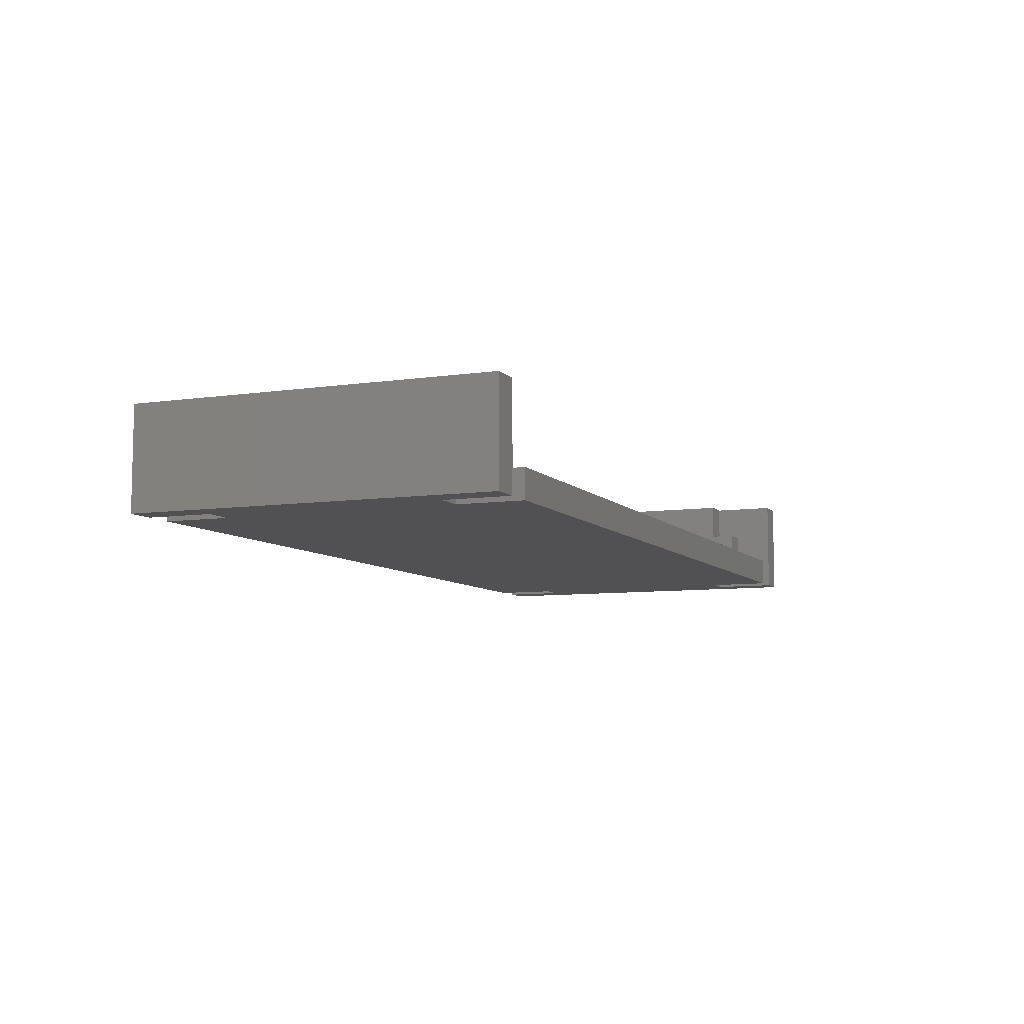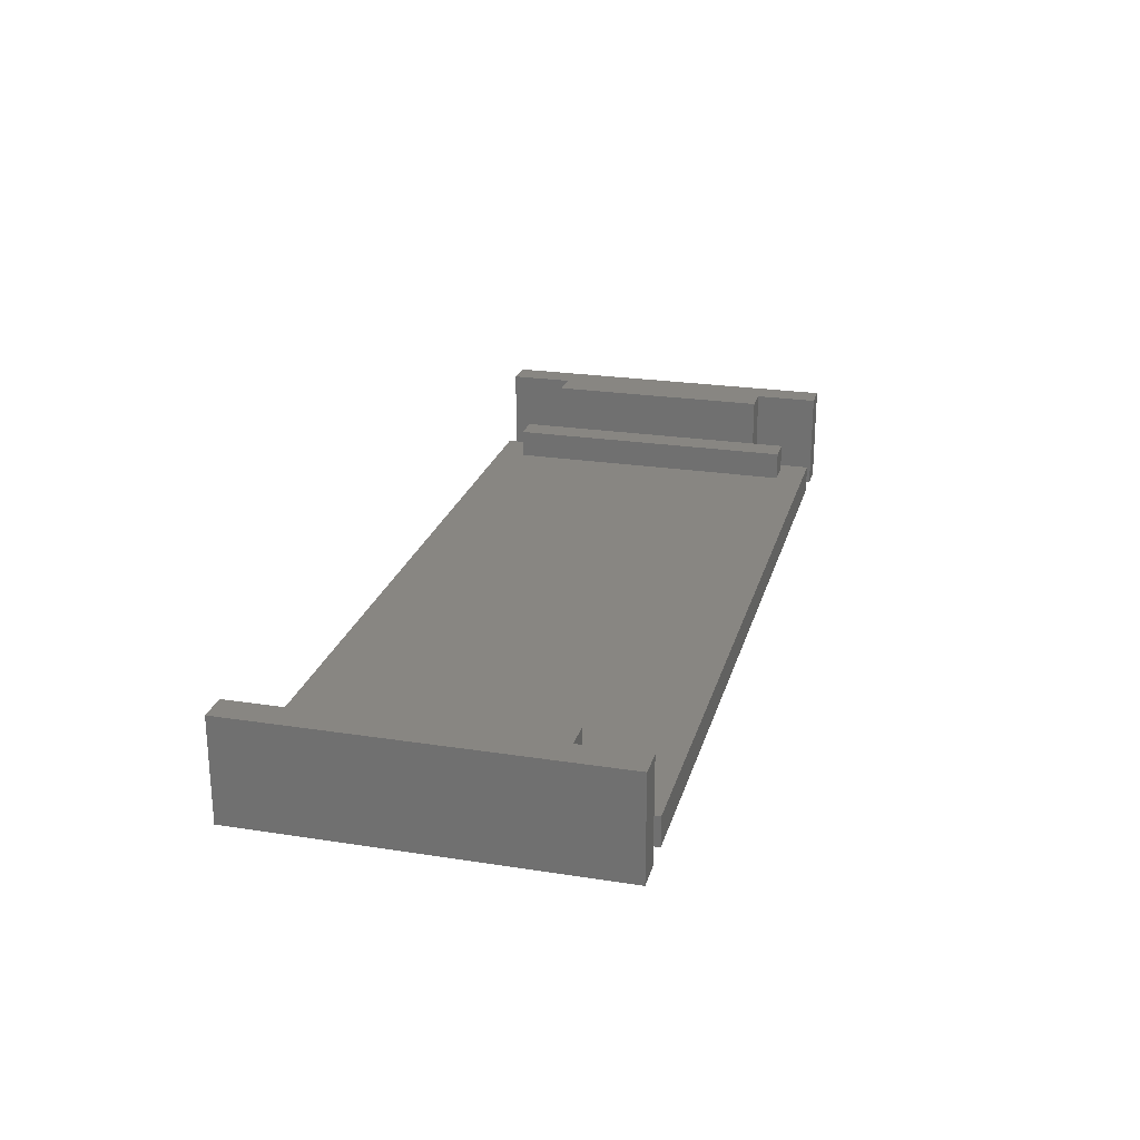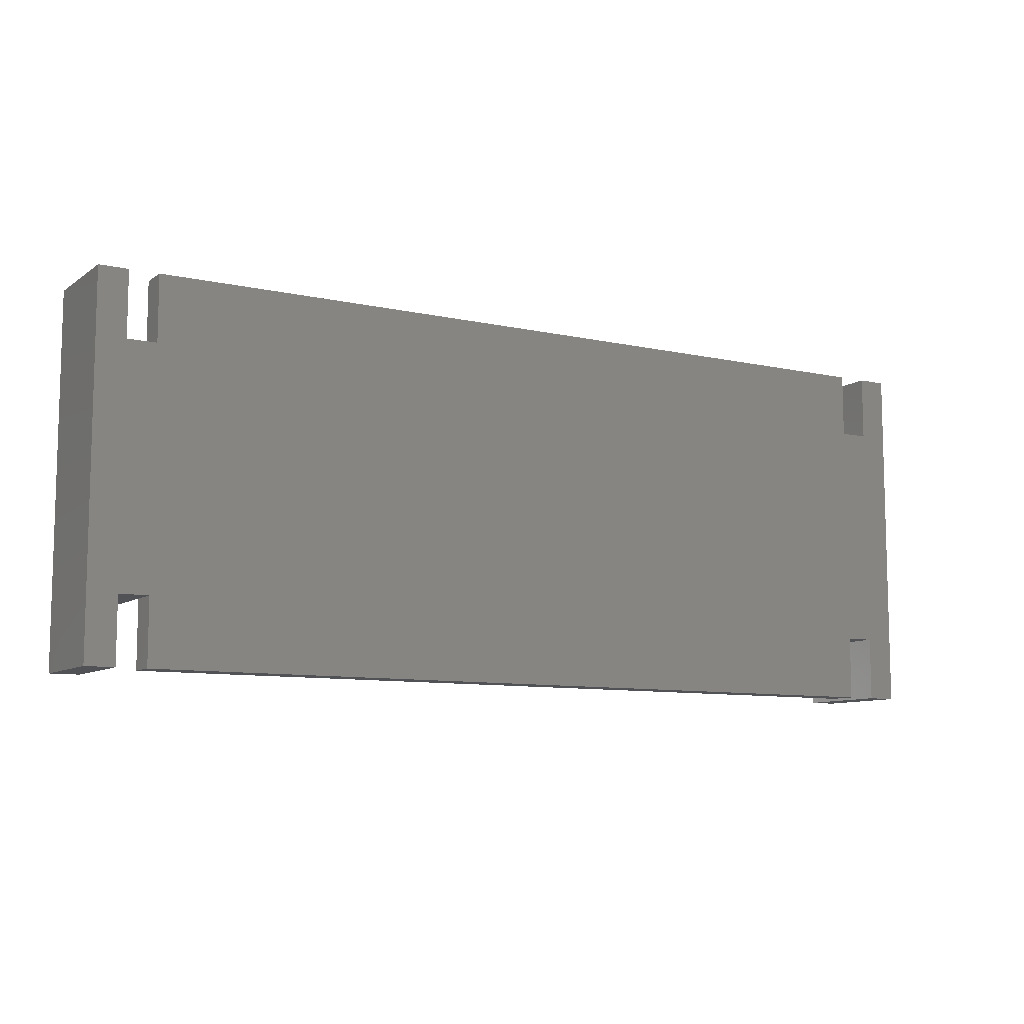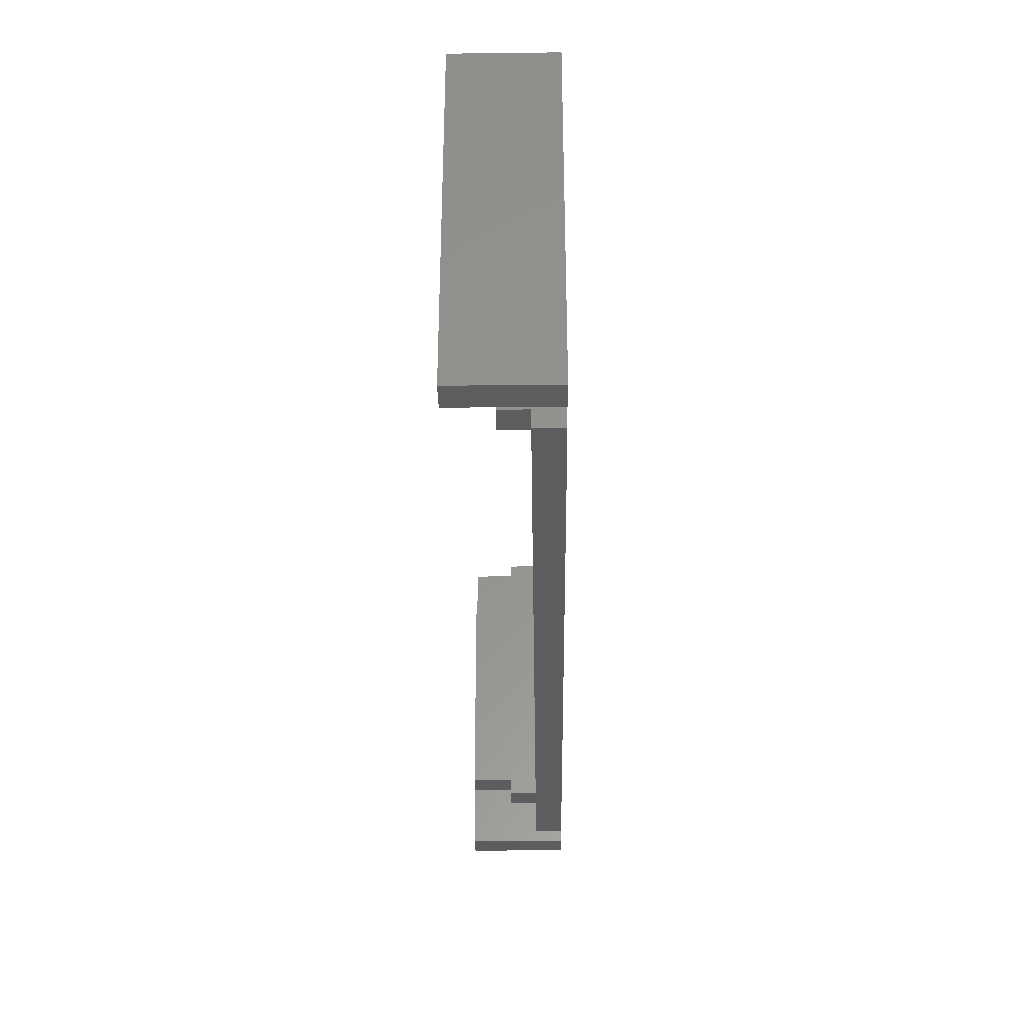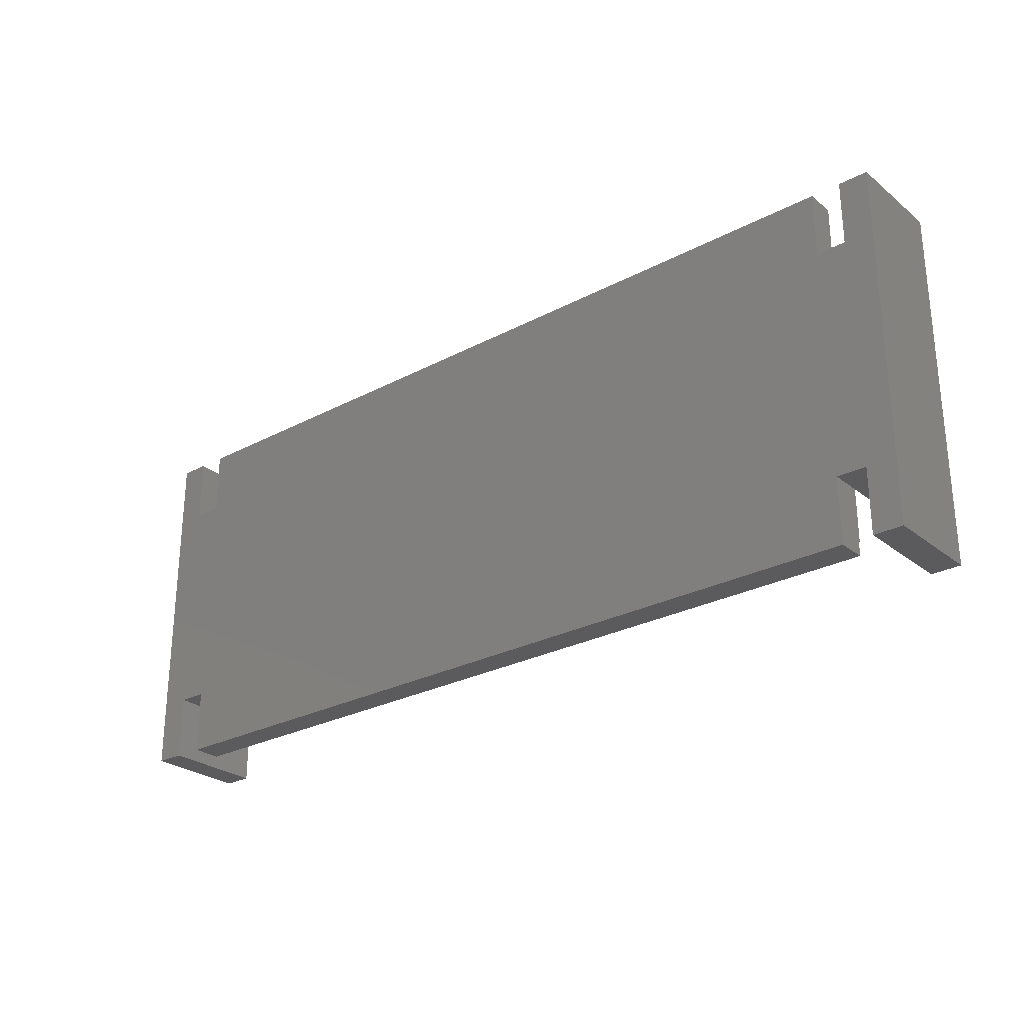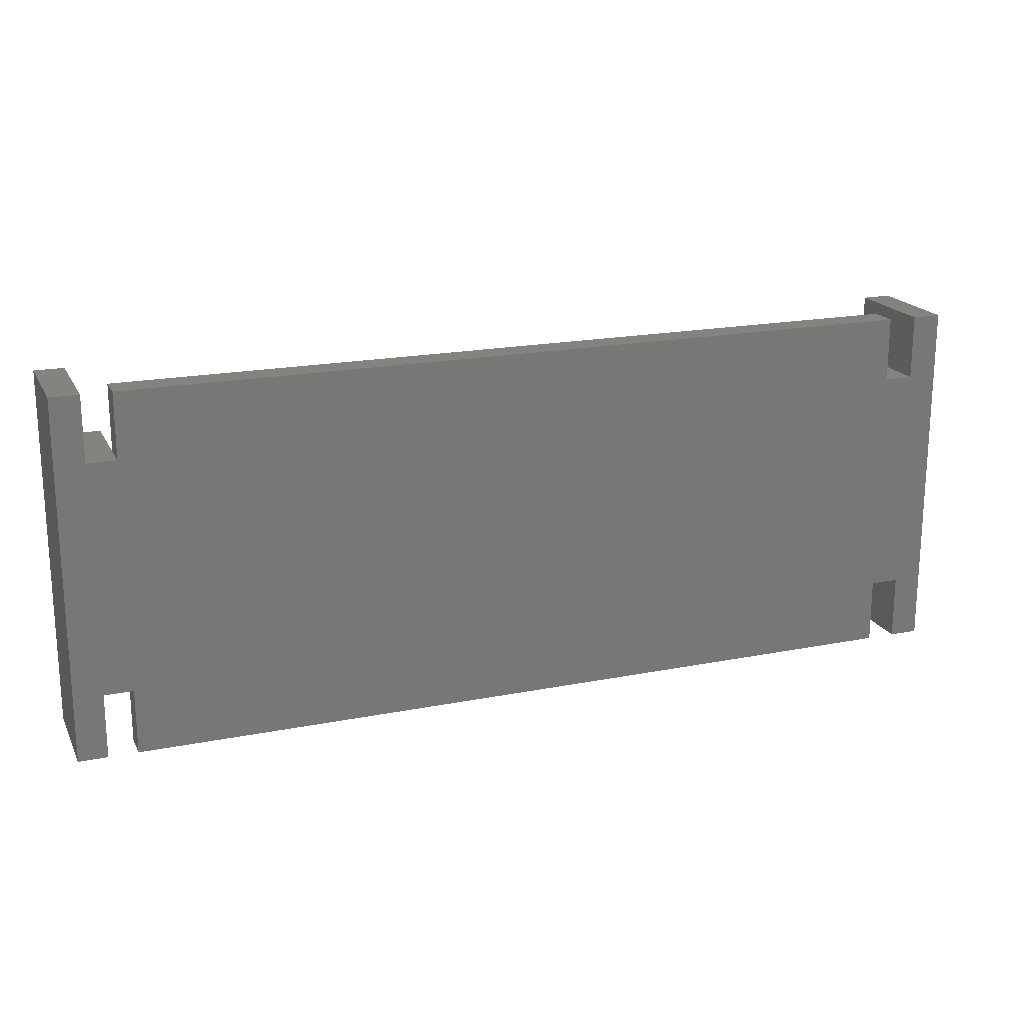
<metadata>
{"format":"stl","ext":"stl","renderer":"f3d","projection":"perspective","resolution":1024,"background":"white","views":[{"elev":-7.8,"azim":112.6,"up":"+Z"},{"elev":23.8,"azim":104.6,"up":"+Z"},{"elev":-9.2,"azim":149.4,"up":"+Y"},{"elev":-32.7,"azim":90.9,"up":"+Y"},{"elev":-26.8,"azim":-140.5,"up":"+Y"},{"elev":19.1,"azim":159.5,"up":"+Y"}]}
</metadata>
<code>
# stl→obj: 60 verts, 116 faces
v -1 1 0
v -1 1 3.5
v -1 13.5 0
v -1 13.5 3.5
v 0 1 0
v 0 1 3.5
v 0 11.25 0
v 0 13.5 0
v 0 3.25 0
v 1 11.25 0
v 1 13.5 0
v 29 13.5 0
v 1 3.25 0
v 30 11.25 0
v 30 13.5 0
v 31 13.5 0
v 31 1 0
v 30 3.25 0
v 30 1 0
v 29 3.25 0
v 29 11.25 0
v 29 1 0
v 1 1 0
v 0 13.5 3.5
v 1 3.25 3.5
v 0 3.25 3.5
v 0 11.25 3.5
v 1 11.25 3.5
v 1 3.25 1
v 1 1 1
v 29 1 1
v 29 3.25 1
v 29 3.25 3.5
v 30 3.25 3.5
v 30 1 3.5
v 31 1 3.5
v 31 13.5 3.5
v 30 13.5 3.5
v 30 11.25 3.5
v 29 11.25 1
v 29 11.25 3.5
v 29 13.5 1
v 1 13.5 1
v 1 11.25 1
v 1.5 2 1
v 2.5 12.5 1
v 2.5 2 1
v 28.5 12.5 1
v 1.5 12.5 1
v 28.5 2 1
v 27.5 2 1
v 27.5 12.5 1
v 1.5 2 2
v 1.5 12.5 2
v 2.5 2 2
v 2.5 12.5 2
v 27.5 12.5 2
v 27.5 2 2
v 28.5 2 2
v 28.5 12.5 2
f 1 2 3
f 3 2 4
f 2 1 5
f 6 2 5
f 1 3 5
f 7 3 8
f 5 3 9
f 10 11 12
f 9 10 13
f 14 15 16
f 14 16 17
f 18 17 19
f 14 17 18
f 13 14 20
f 14 18 20
f 13 12 21
f 13 21 14
f 10 12 13
f 7 10 9
f 7 9 3
f 22 23 20
f 13 20 23
f 3 4 8
f 8 4 24
f 4 2 6
f 25 4 26
f 26 4 6
f 27 4 25
f 28 27 25
f 27 24 4
f 9 26 6
f 5 9 6
f 26 9 13
f 25 26 29
f 29 26 13
f 23 30 13
f 13 30 29
f 30 23 22
f 31 30 22
f 31 22 20
f 32 31 20
f 32 20 18
f 33 32 34
f 34 32 18
f 34 18 35
f 35 18 19
f 35 19 17
f 36 35 17
f 36 17 16
f 37 36 16
f 15 38 16
f 16 38 37
f 38 15 39
f 39 15 14
f 21 40 14
f 14 40 41
f 14 41 39
f 40 21 12
f 42 40 12
f 11 43 12
f 12 43 42
f 10 44 11
f 11 44 43
f 7 27 10
f 44 27 28
f 10 27 44
f 8 24 27
f 7 8 27
f 44 28 25
f 29 44 25
f 45 30 31
f 46 47 31
f 48 32 40
f 47 45 31
f 29 30 45
f 43 49 42
f 43 44 49
f 49 46 42
f 50 51 31
f 46 31 51
f 42 48 40
f 42 52 48
f 32 50 31
f 46 52 42
f 48 50 32
f 51 52 46
f 45 44 29
f 45 49 44
f 41 40 33
f 33 40 32
f 41 33 34
f 36 41 34
f 35 36 34
f 36 39 41
f 36 37 39
f 38 39 37
f 45 53 49
f 49 53 54
f 53 45 47
f 55 53 47
f 46 56 55
f 47 46 55
f 49 54 46
f 46 54 56
f 57 52 58
f 58 52 51
f 58 51 50
f 59 58 50
f 59 50 48
f 60 59 48
f 52 57 48
f 48 57 60
f 54 53 55
f 56 54 55
f 57 58 59
f 60 57 59

</code>
